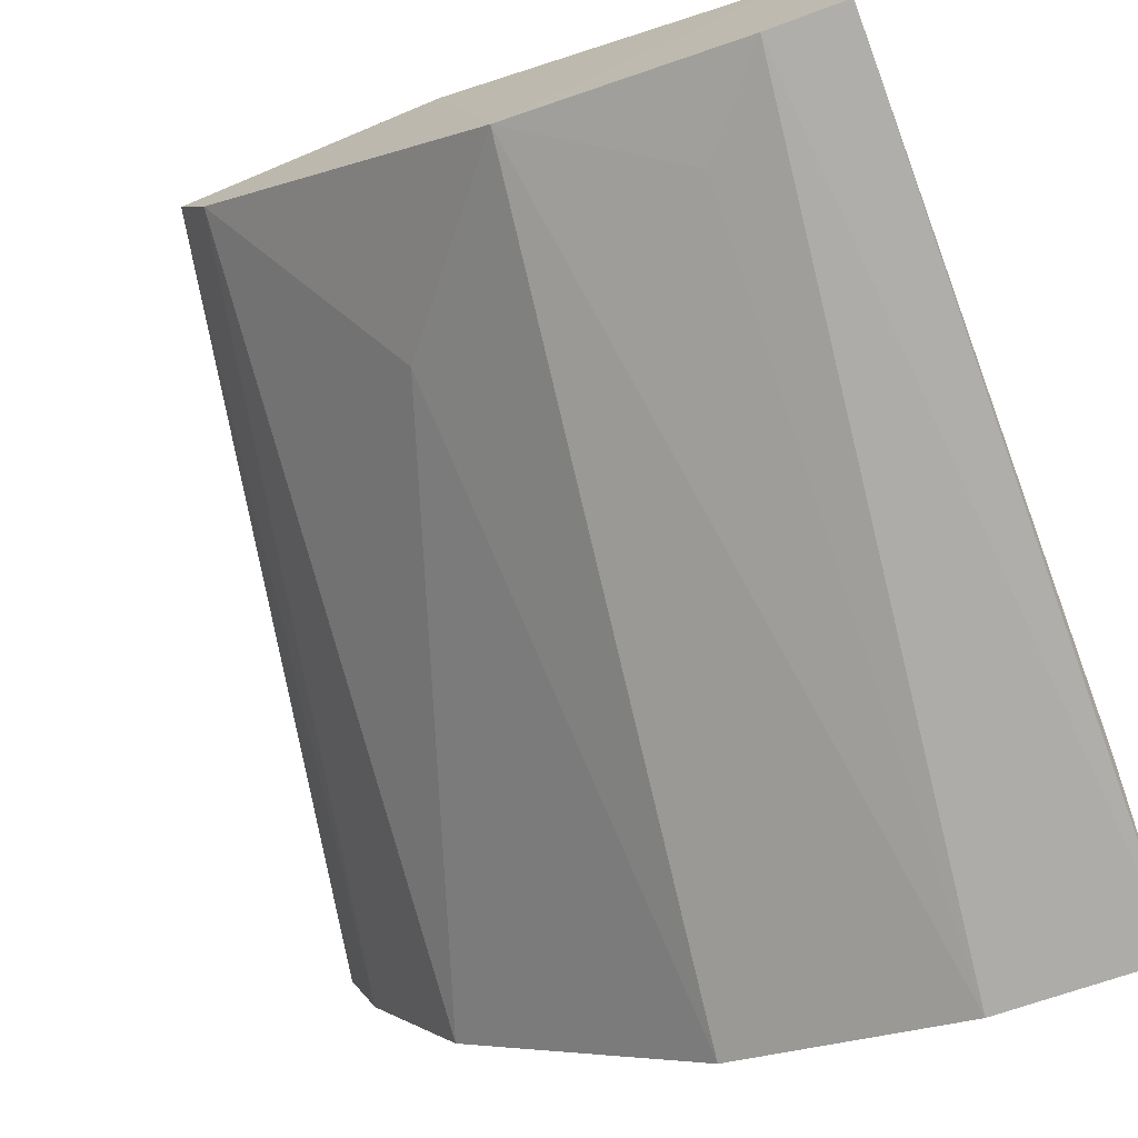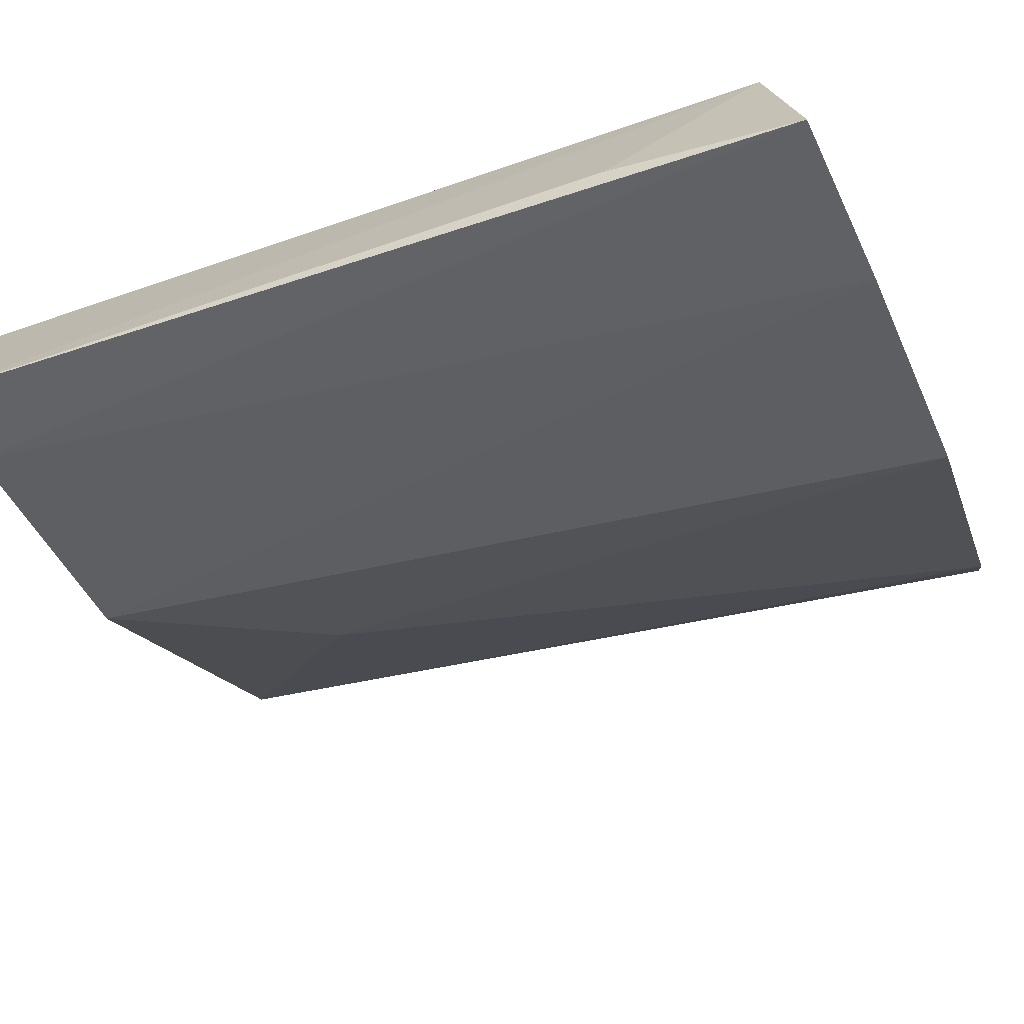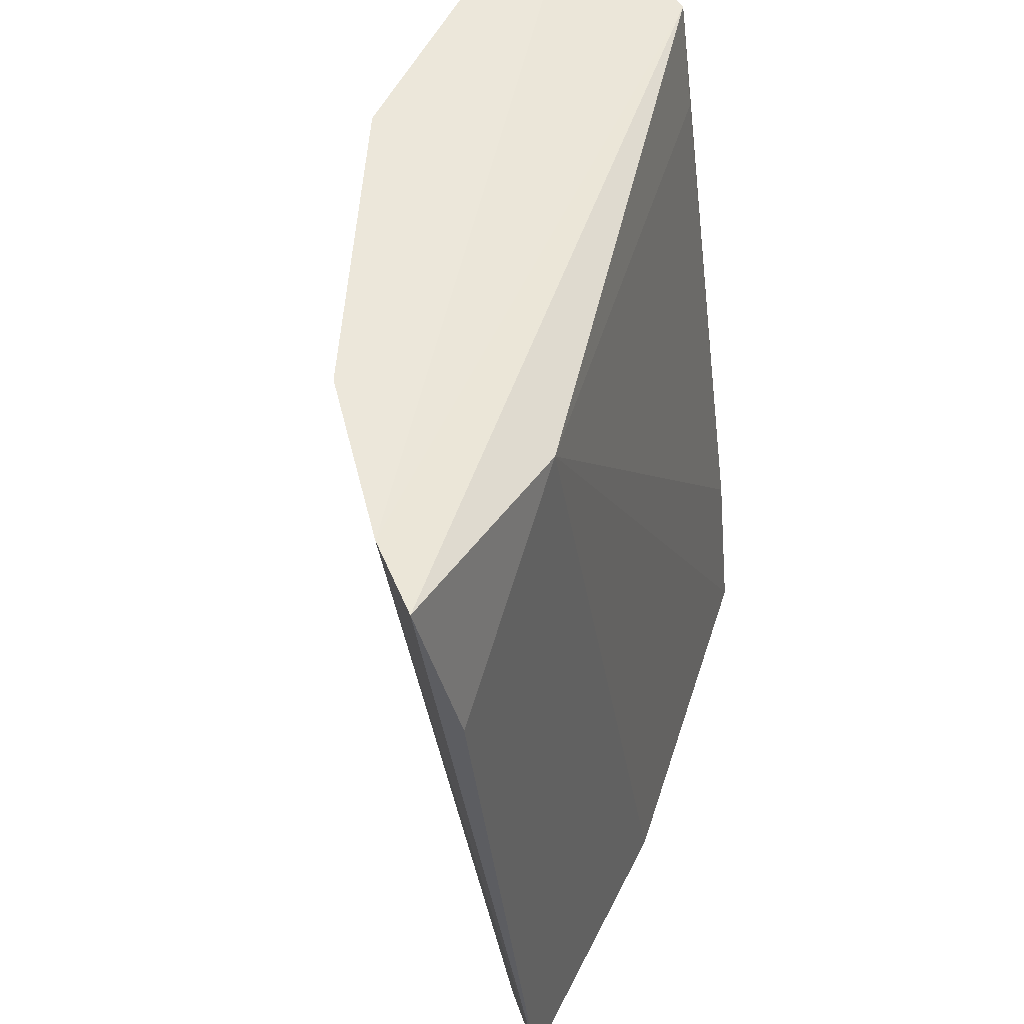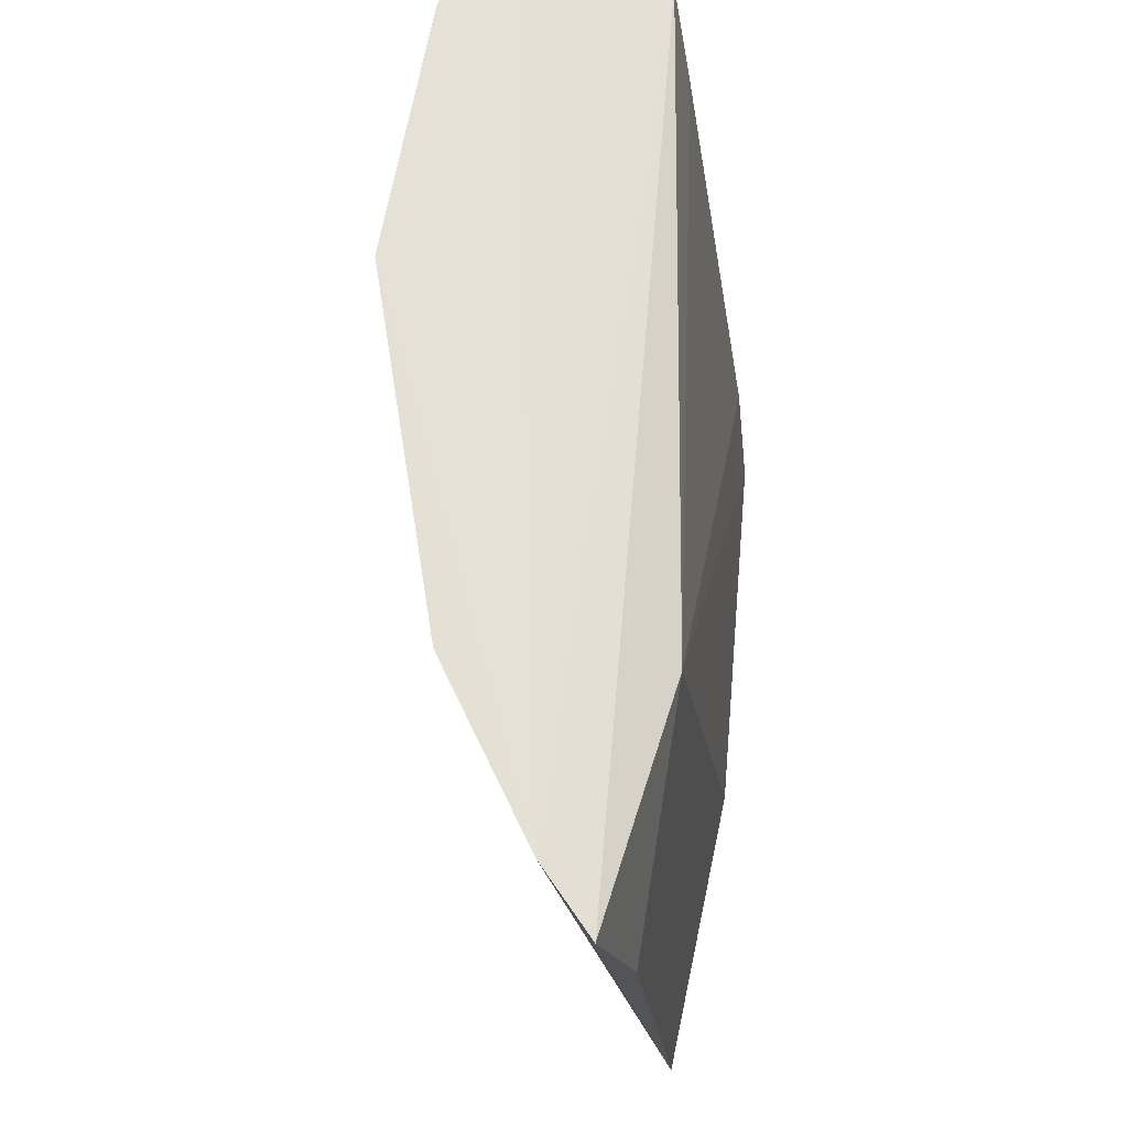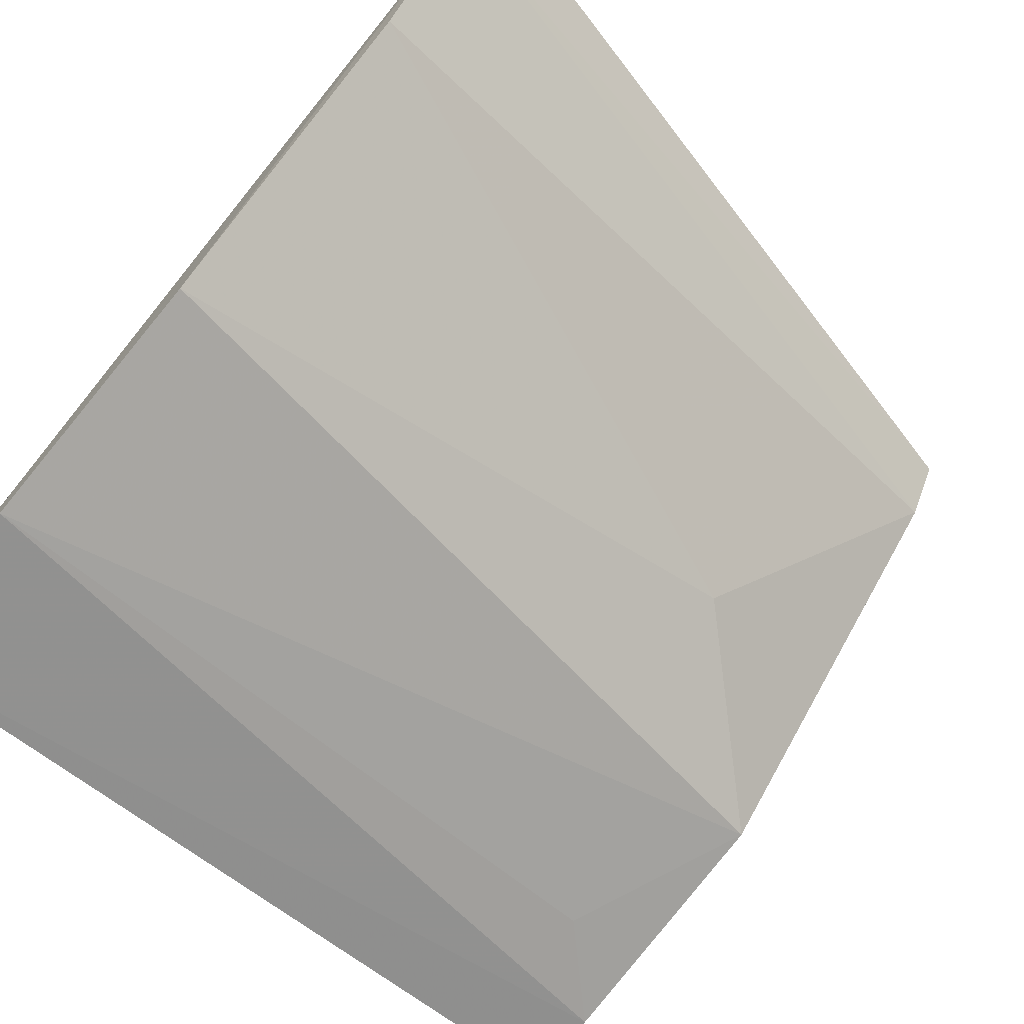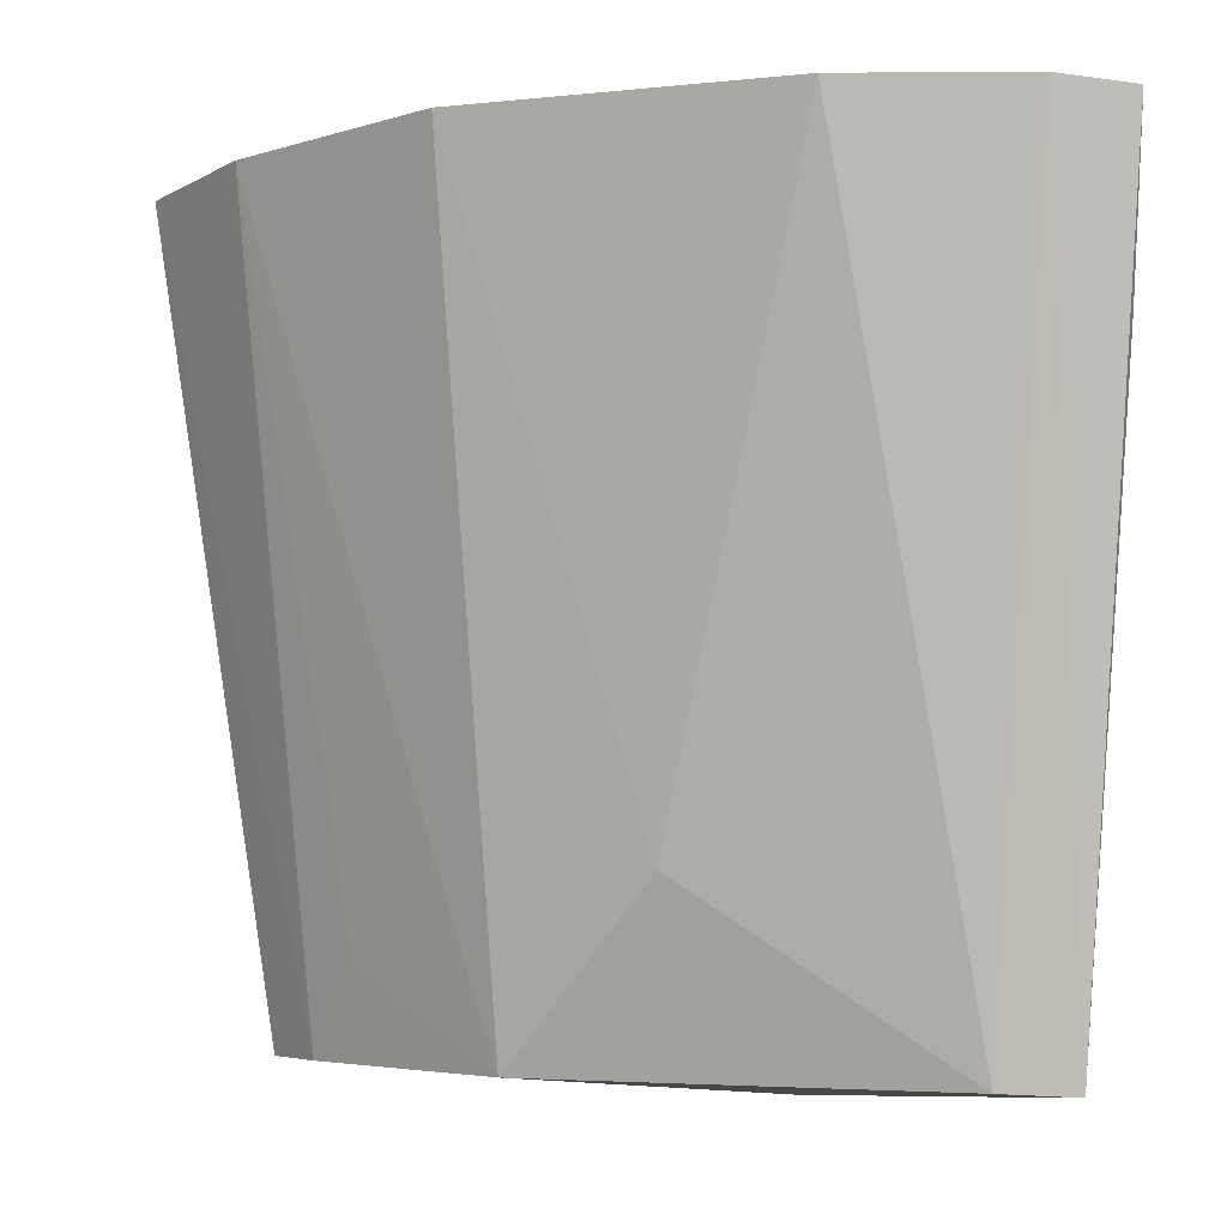
<metadata>
{"format":"obj","ext":"obj","renderer":"f3d","projection":"perspective","resolution":1024,"background":"white","views":[{"elev":-76.4,"azim":-160.2,"up":"+Y"},{"elev":-63.5,"azim":-68.3,"up":"+Y"},{"elev":47.9,"azim":136.1,"up":"+Z"},{"elev":66.2,"azim":123.9,"up":"+Z"},{"elev":-64.2,"azim":45.9,"up":"+Y"},{"elev":-3.6,"azim":65.9,"up":"+Z"}]}
</metadata>
<code>
v 0.03521 -0.01329 0.2163
v 0.03412 -0.01617 0.2167
v 0.03006 -0.01252 0.1834
v 0.004841 -0.02481 0.1827
v 0.004452 -0.03039 0.2152
v 0.02006 -0.03209 0.217
v 0.02589 -0.01617 0.2146
v 0.03034 -0.02255 0.2169
v 0.01647 -0.02809 0.1835
v 0.003978 -0.03744 0.2164
v 0.03359 -0.01267 0.2093
v 0.01852 -0.01718 0.1826
v 0.004967 -0.02555 0.1898
v 0.02875 -0.0153 0.1835
v 0.02234 -0.02463 0.1909
v 0.01061 -0.03624 0.2167
v 0.003795 -0.03233 0.1834
v 0.004969 -0.02919 0.211
v 0.003764 -0.03572 0.2094
v 0.006962 -0.0318 0.1834
v 0.01002 -0.03131 0.1871
f 1 2 3
f 5 2 1
f 7 5 1
f 8 2 6
f 10 2 5
f 11 7 1
f 11 1 3
f 12 4 7
f 12 9 4
f 12 11 3
f 12 7 11
f 13 7 4
f 13 4 5
f 14 3 2
f 14 2 8
f 14 12 3
f 14 9 12
f 15 8 6
f 15 6 9
f 15 14 8
f 15 9 14
f 16 6 2
f 16 2 10
f 16 9 6
f 17 5 4
f 18 13 5
f 18 5 7
f 18 7 13
f 19 17 10
f 19 10 5
f 19 5 17
f 20 17 4
f 20 4 9
f 20 16 10
f 20 10 17
f 21 20 9
f 21 9 16
f 21 16 20

</code>
